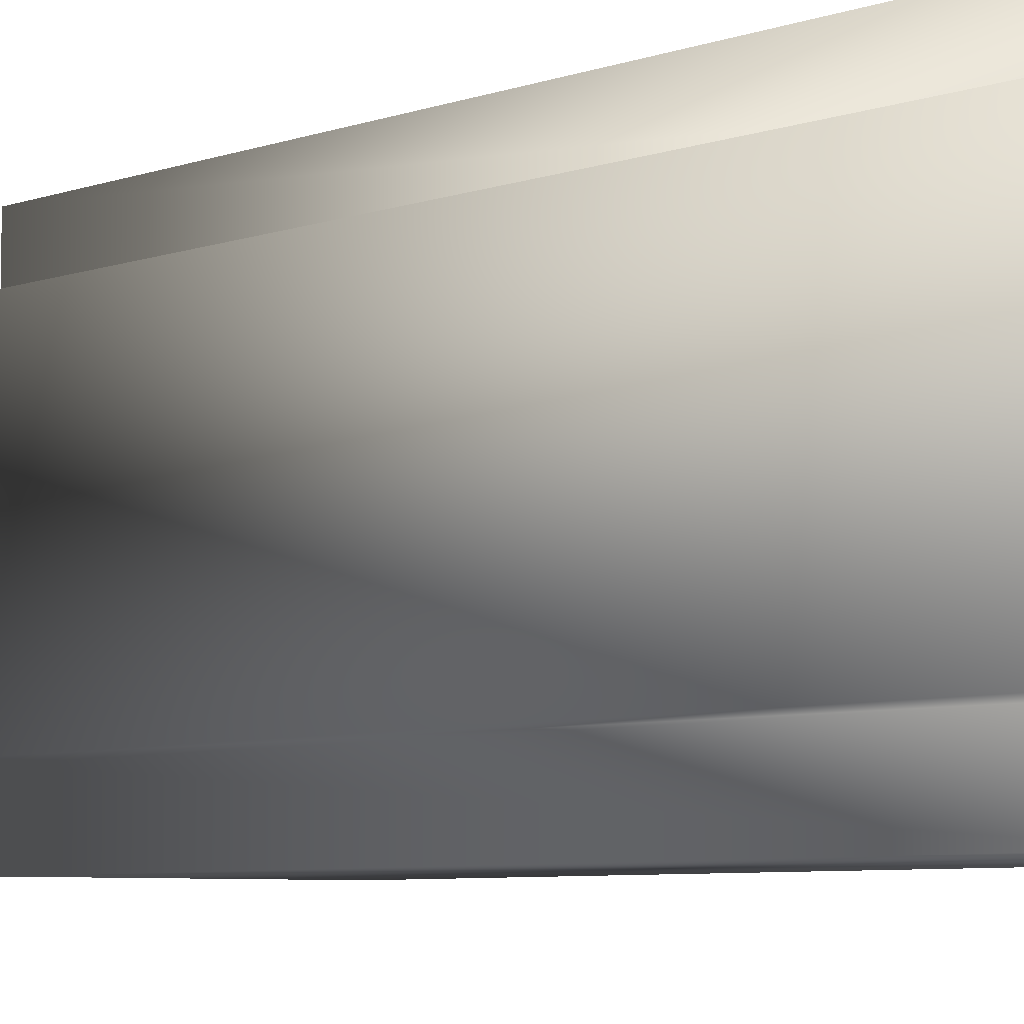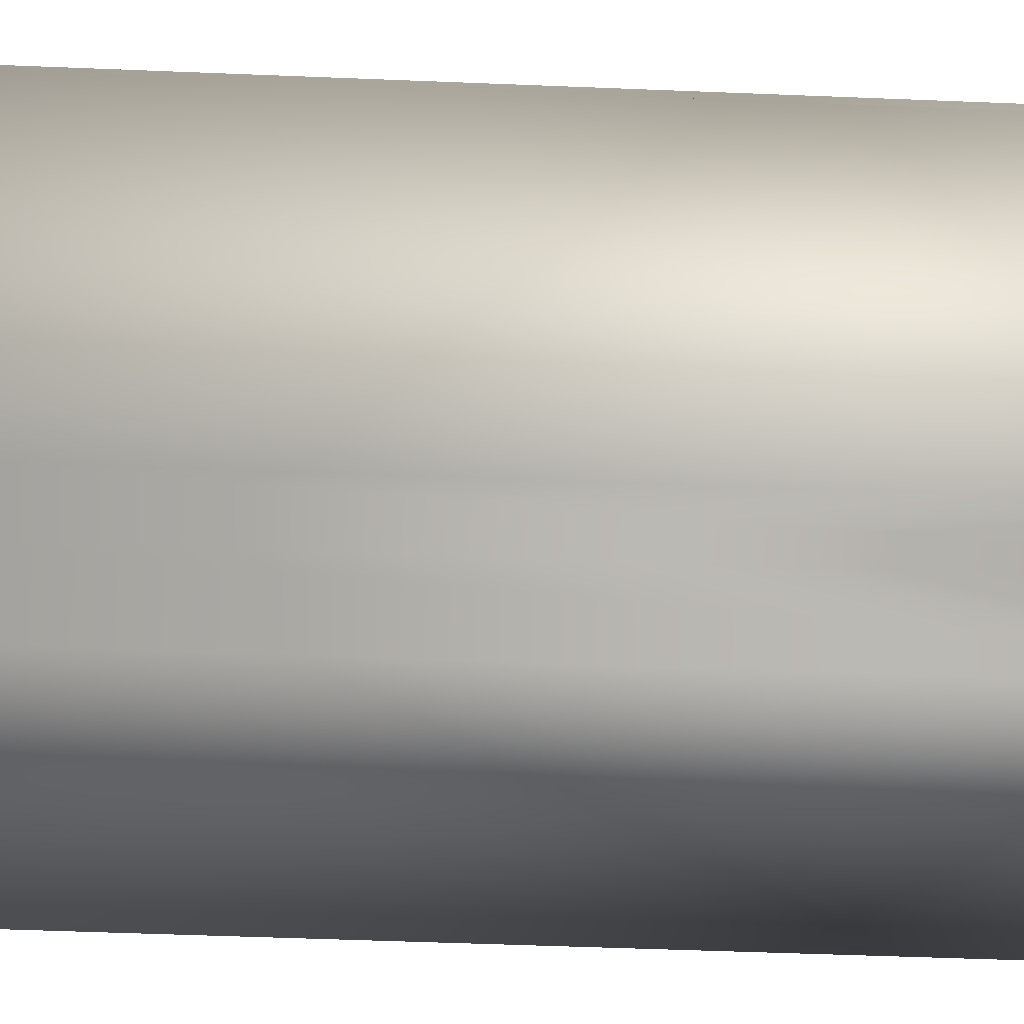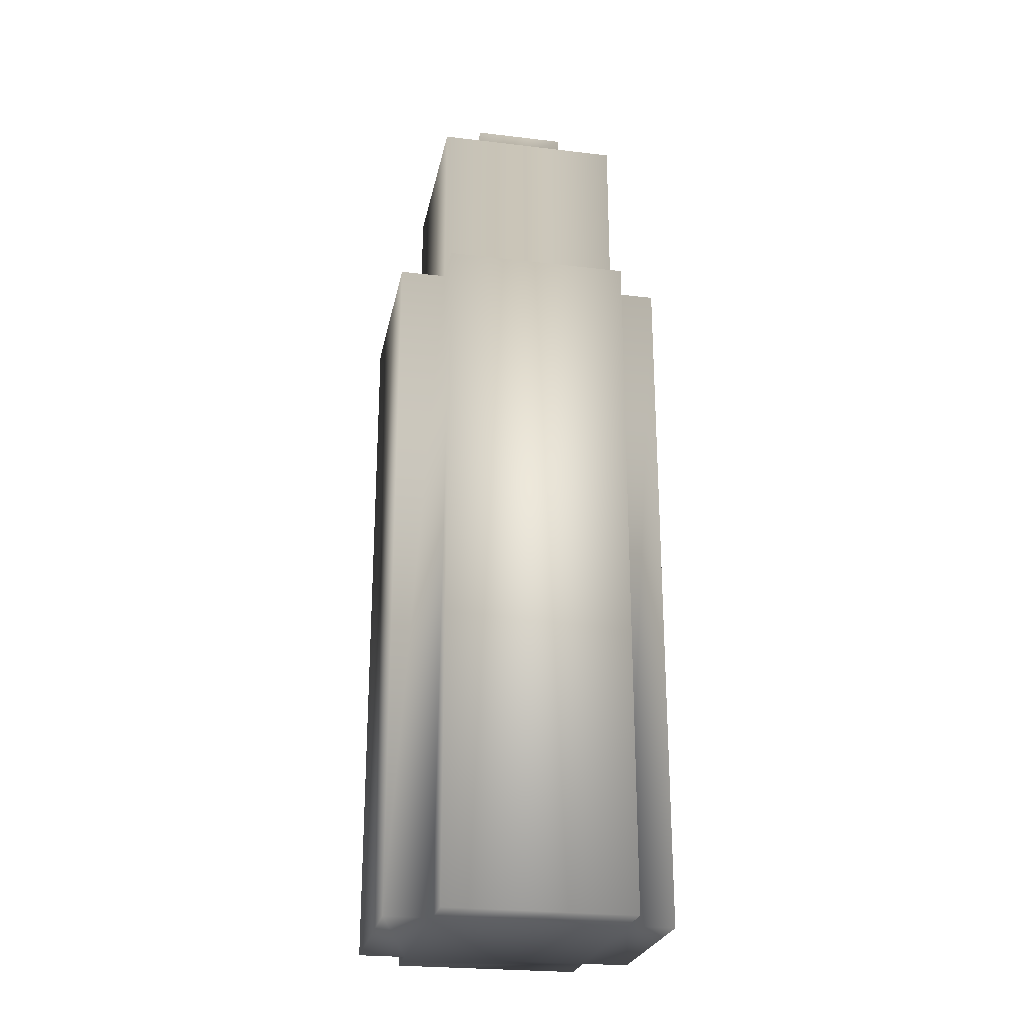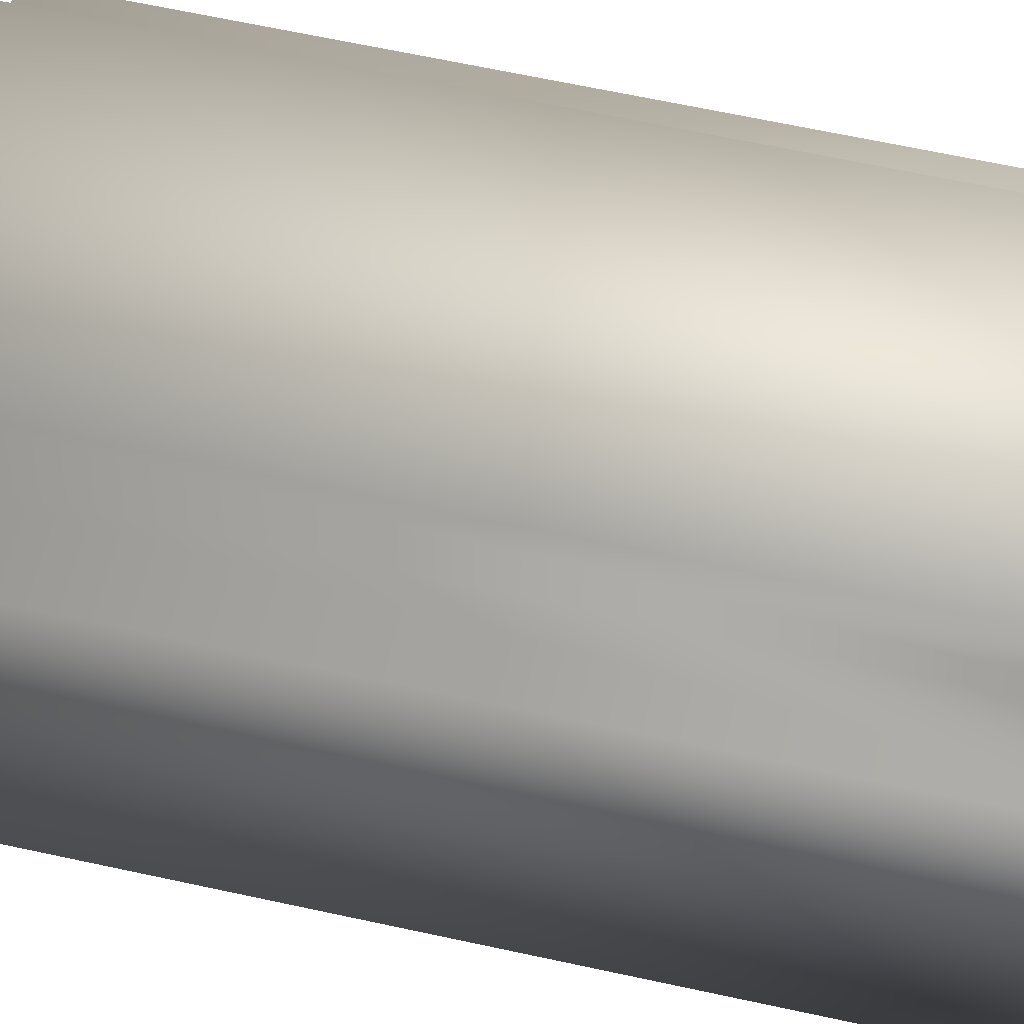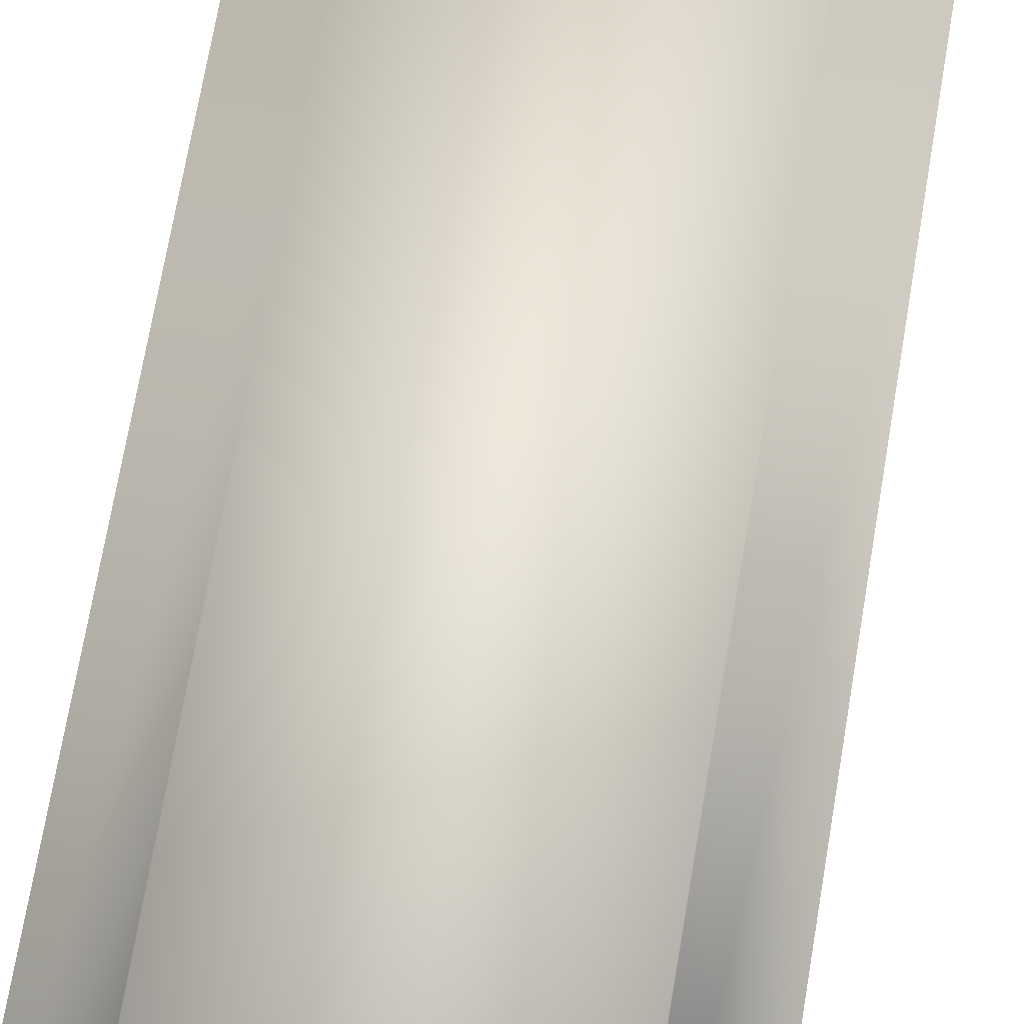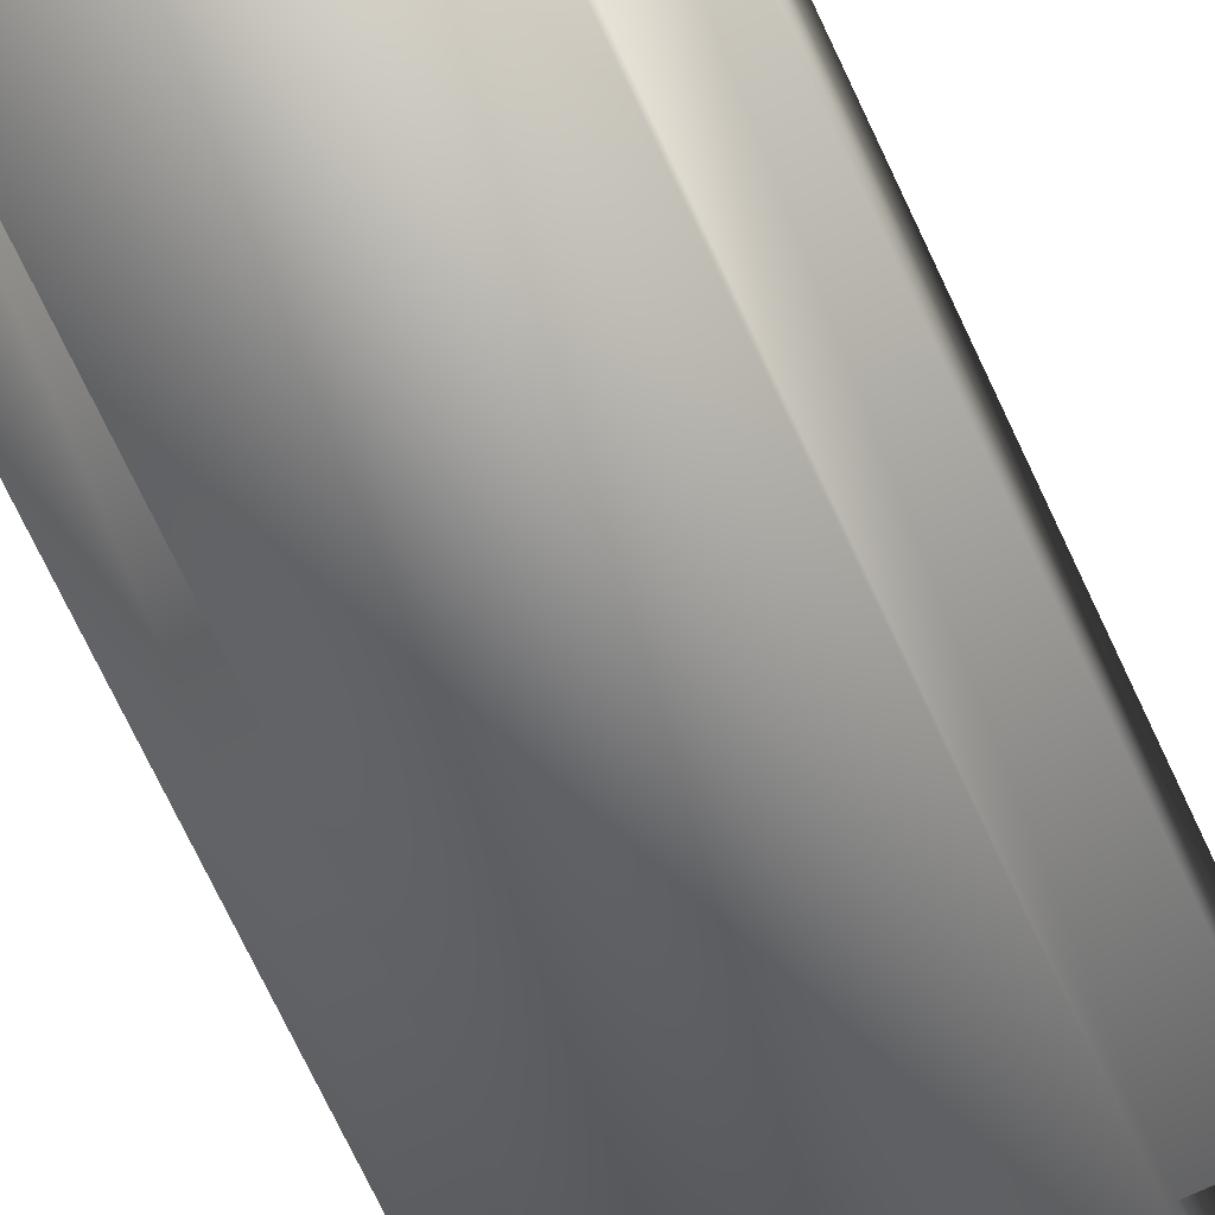
<metadata>
{"format":"obj","ext":"obj","renderer":"f3d","projection":"perspective","resolution":1024,"background":"white","views":[{"elev":-5.0,"azim":143.5,"up":"+Y"},{"elev":-37.7,"azim":86.8,"up":"+Y"},{"elev":-25.0,"azim":79.0,"up":"+Z"},{"elev":57.1,"azim":103.3,"up":"+Y"},{"elev":67.3,"azim":-170.6,"up":"+Y"},{"elev":-72.4,"azim":-154.8,"up":"+Y"}]}
</metadata>
<code>
g stinger_3000_rocket_mesh
v -0.04161 -0.02774 0.06935
v -0.04161 0.02774 -0.1387
v -0.04161 0.02774 0.06935
v -0.04161 -0.02774 -0.1387
v -0.02774 -0.02774 0.06935
v -0.02774 0.02774 0.06935
v -0.02774 -0.02774 0.1248
v -0.02774 0.02774 0.1248
v -0.01387 0.01387 0.1248
v -0.01387 -0.01387 0.1248
v -0.01387 -0.01387 0.1387
v -0.01387 0.01387 0.1387
v -0.02774 -0.04161 0.06935
v -0.02774 -0.02774 -0.1387
v -0.02774 -0.02774 0.06935
v -0.02774 -0.04161 -0.1387
v -0.02774 0.02774 0.06935
v -0.02774 0.04161 -0.1387
v -0.02774 0.04161 0.06935
v -0.02774 0.02774 -0.1387
v 0.04161 0.02774 0.06935
v 0.04161 -0.02774 -0.1387
v 0.04161 -0.02774 0.06935
v 0.04161 0.02774 -0.1387
v 0.02774 0.02774 0.06935
v 0.02774 -0.02774 0.06935
v 0.02774 0.02774 0.1248
v 0.02774 -0.02774 0.1248
v 0.01387 -0.01387 0.1248
v 0.01387 0.01387 0.1248
v 0.01387 0.01387 0.1387
v 0.01387 -0.01387 0.1387
v 0.02774 -0.02774 0.06935
v 0.02774 -0.04161 -0.1387
v 0.02774 -0.04161 0.06935
v 0.02774 -0.02774 -0.1387
v 0.02774 0.04161 0.06935
v 0.02774 0.02774 -0.1387
v 0.02774 0.02774 0.06935
v 0.02774 0.04161 -0.1387
v 0.02774 -0.04161 0.06935
v -0.02774 -0.04161 -0.1387
v -0.02774 -0.04161 0.06935
v 0.02774 -0.04161 -0.1387
v -0.02774 -0.02774 0.06935
v 0.02774 -0.02774 0.06935
v 0.02774 -0.02774 0.1248
v -0.02774 -0.02774 0.1248
v -0.01387 -0.01387 0.1248
v 0.01387 -0.01387 0.1248
v 0.01387 -0.01387 0.1387
v -0.01387 -0.01387 0.1387
v -0.02774 -0.02774 0.06935
v -0.04161 -0.02774 -0.1387
v -0.04161 -0.02774 0.06935
v -0.02774 -0.02774 -0.1387
v 0.04161 -0.02774 0.06935
v 0.02774 -0.02774 -0.1387
v 0.02774 -0.02774 0.06935
v 0.04161 -0.02774 -0.1387
v -0.02774 0.04161 0.06935
v 0.02774 0.04161 -0.1387
v 0.02774 0.04161 0.06935
v -0.02774 0.04161 -0.1387
v 0.02774 0.02774 0.06935
v -0.02774 0.02774 0.06935
v -0.02774 0.02774 0.1248
v 0.02774 0.02774 0.1248
v 0.01387 0.01387 0.1248
v -0.01387 0.01387 0.1248
v -0.01387 0.01387 0.1387
v 0.01387 0.01387 0.1387
v 0.01387 -0.01387 0.1387
v -0.01387 -0.01387 0.1387
v 0.02774 0.02774 -0.1387
v -0.02774 0.02774 -0.1387
v 0.02774 -0.02774 -0.1387
v 0.04161 0.02774 -0.1387
v 0.04161 -0.02774 -0.1387
v -0.02774 -0.02774 -0.1387
v -0.04161 -0.02774 -0.1387
v -0.04161 0.02774 -0.1387
v 0.02774 -0.04161 -0.1387
v -0.02774 -0.04161 -0.1387
v -0.04161 0.02774 0.06935
v -0.02774 0.02774 -0.1387
v -0.02774 0.02774 0.06935
v -0.04161 0.02774 -0.1387
v 0.02774 0.02774 0.06935
v 0.04161 0.02774 -0.1387
v 0.04161 0.02774 0.06935
v 0.02774 0.02774 -0.1387
g stinger_3000_rocket_mesh_0
f 3 2 1
f 4 1 2
f 1 5 3
f 6 3 5
f 5 7 6
f 8 6 7
f 8 7 9
f 10 9 7
f 10 11 9
f 12 9 11
f 15 14 13
f 16 13 14
f 19 18 17
f 20 17 18
f 23 22 21
f 24 21 22
f 21 25 23
f 26 23 25
f 25 27 26
f 28 26 27
f 28 27 29
f 30 29 27
f 30 31 29
f 32 29 31
f 35 34 33
f 36 33 34
f 39 38 37
f 40 37 38
f 43 42 41
f 44 41 42
f 43 41 45
f 46 45 41
f 46 47 45
f 48 45 47
f 48 47 49
f 50 49 47
f 50 51 49
f 52 49 51
f 55 54 53
f 56 53 54
f 59 58 57
f 60 57 58
f 63 62 61
f 64 61 62
f 63 61 65
f 66 65 61
f 66 67 65
f 68 65 67
f 68 67 69
f 70 69 67
f 70 71 69
f 72 69 71
f 72 71 73
f 74 73 71
f 62 75 64
f 76 64 75
f 75 77 76
f 75 78 77
f 79 77 78
f 80 76 77
f 80 81 76
f 82 76 81
f 77 83 80
f 84 80 83
f 87 86 85
f 88 85 86
f 91 90 89
f 92 89 90

</code>
